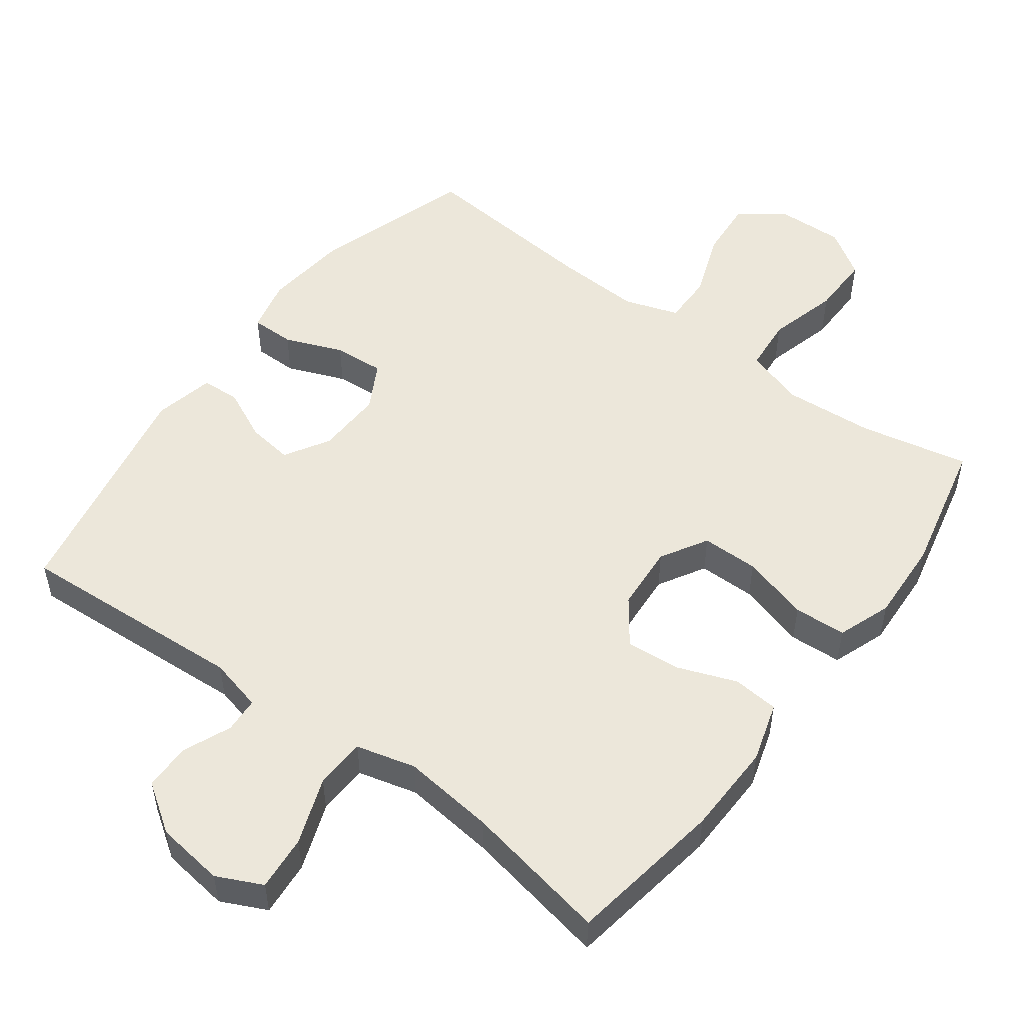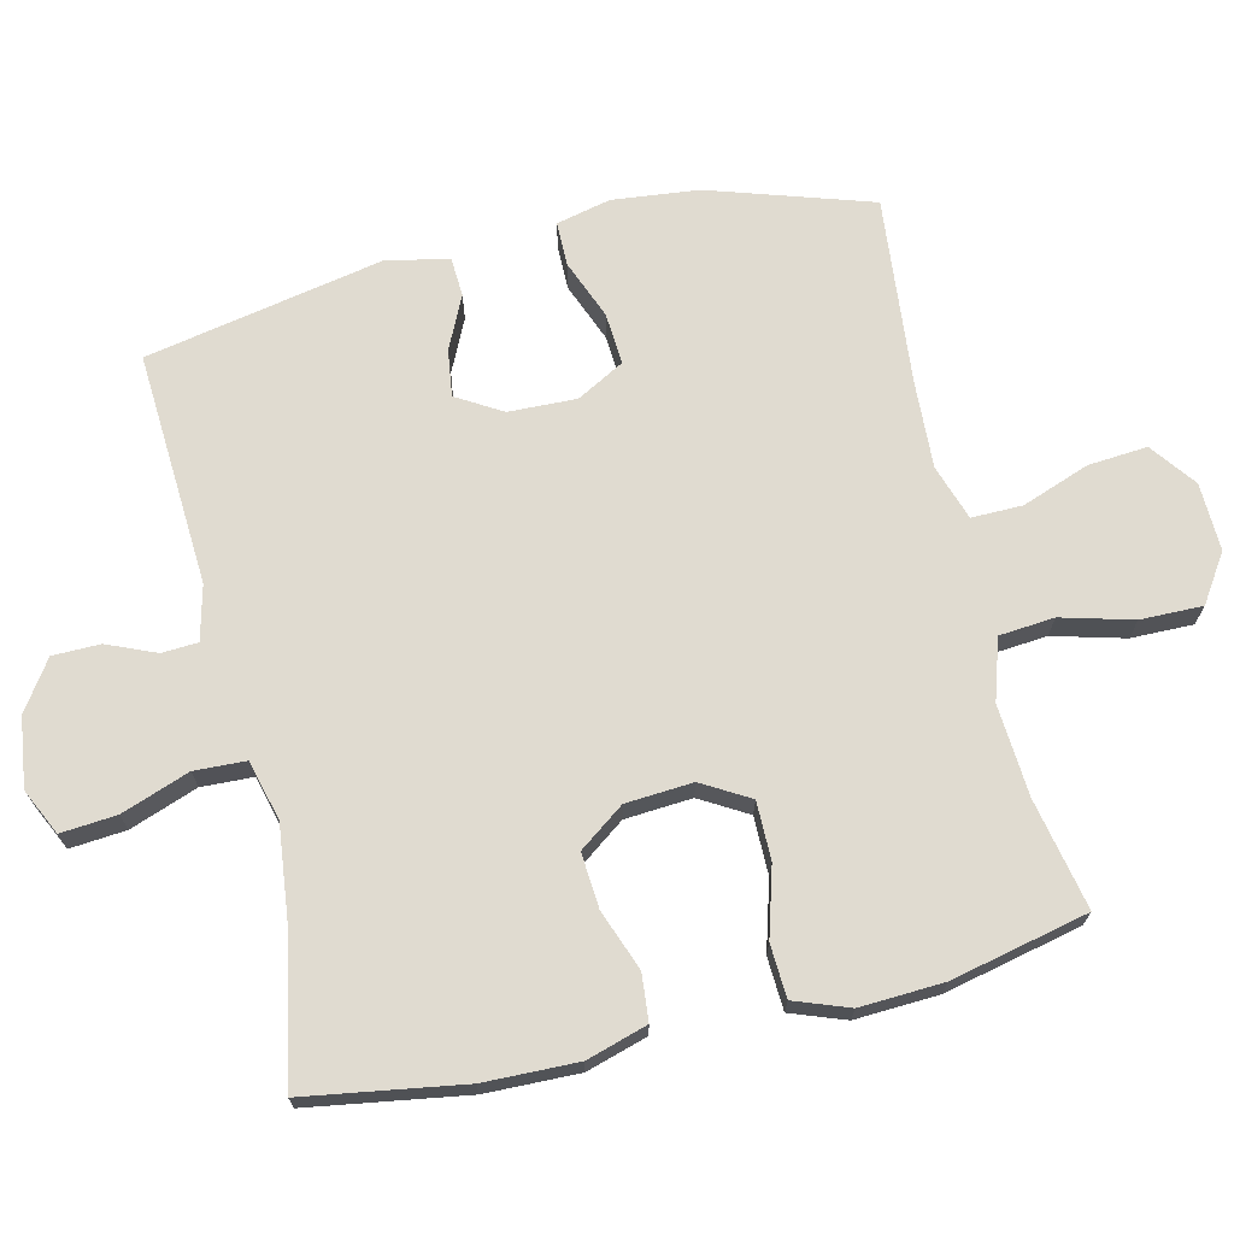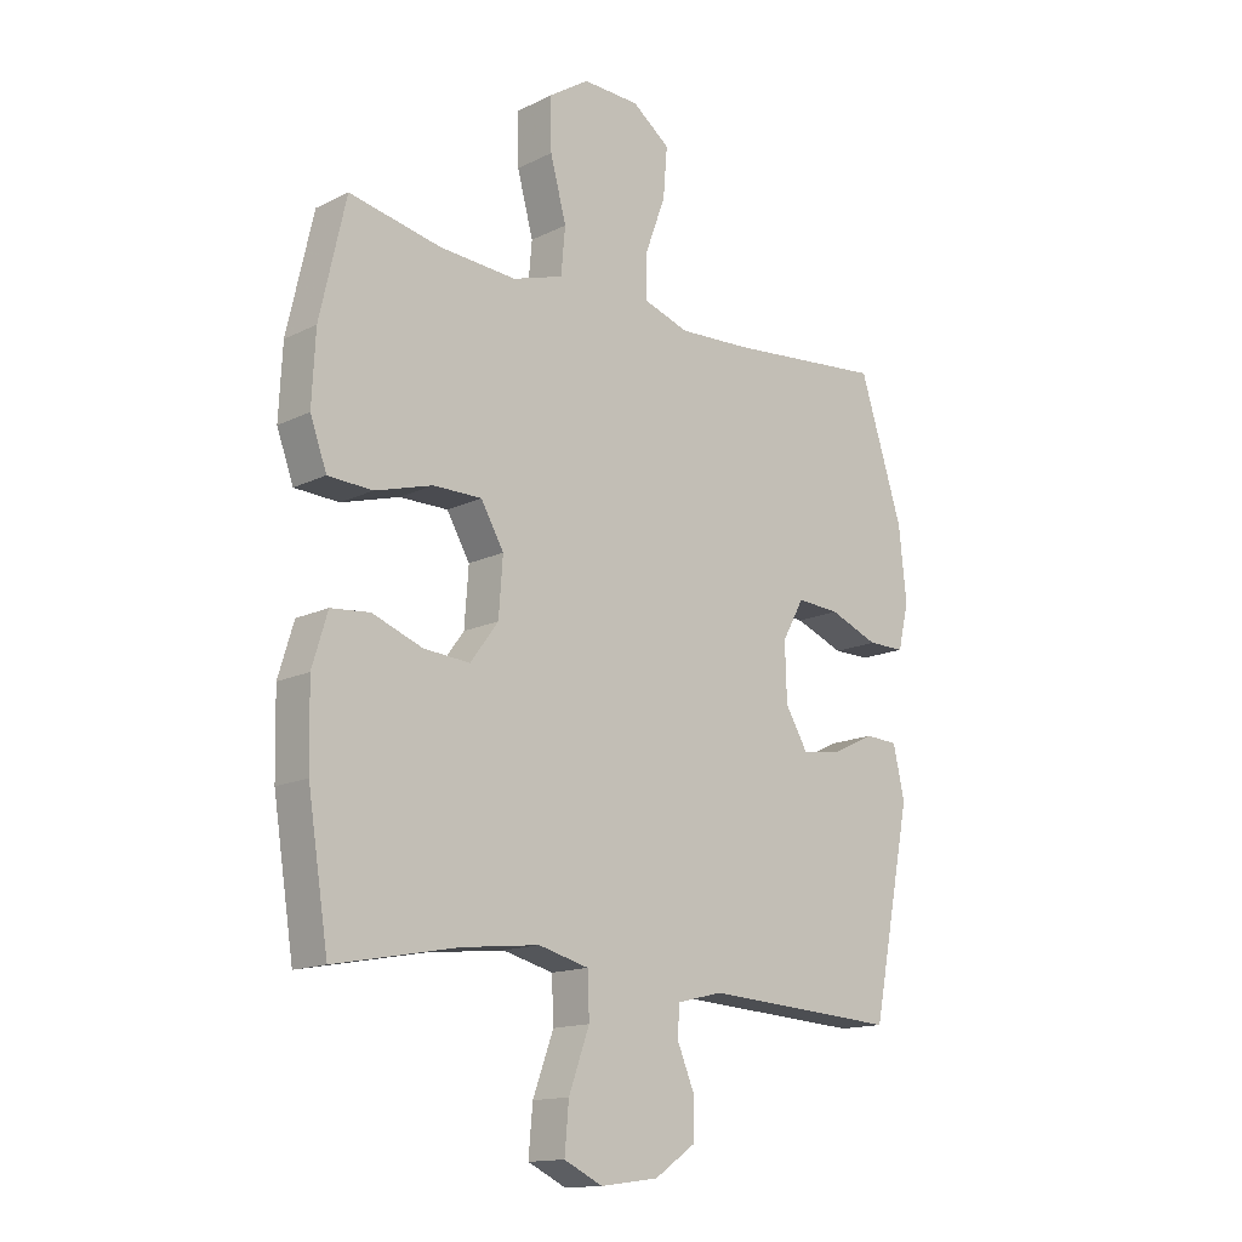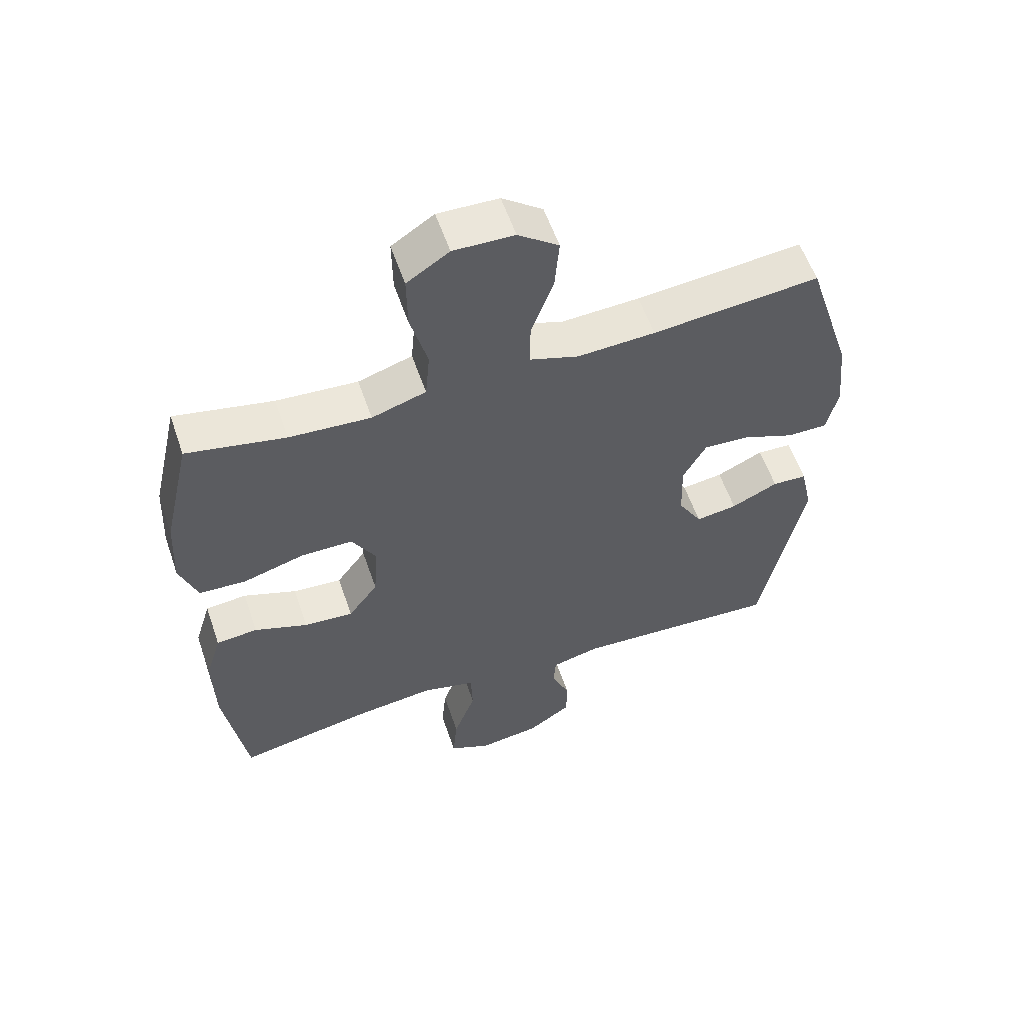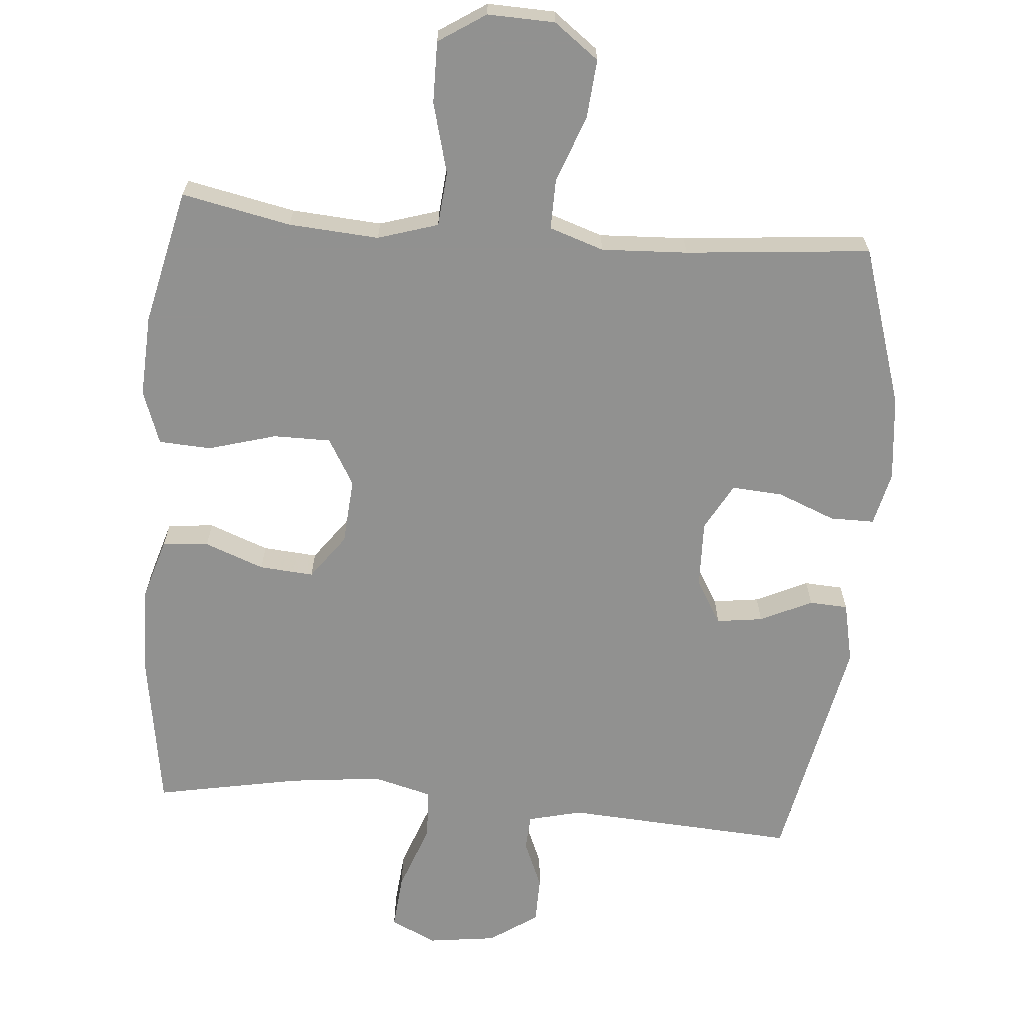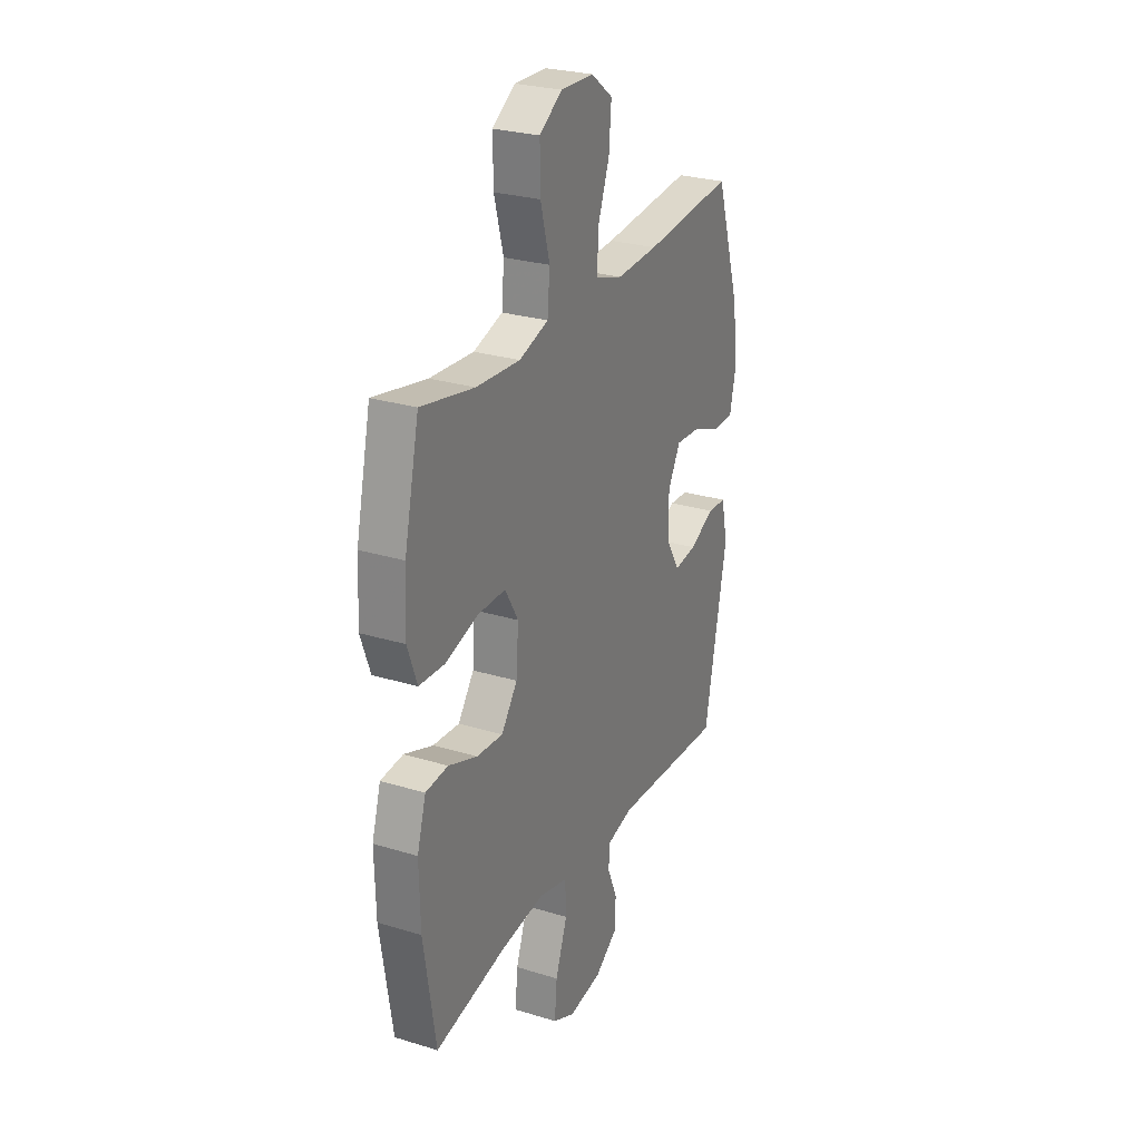
<metadata>
{"format":"obj","ext":"obj","renderer":"f3d","projection":"perspective","resolution":1024,"background":"white","views":[{"elev":51.7,"azim":-143.4,"up":"+Y"},{"elev":70.0,"azim":-103.2,"up":"+Y"},{"elev":-14.6,"azim":-43.3,"up":"+Z"},{"elev":57.6,"azim":-18.9,"up":"+Z"},{"elev":-66.0,"azim":-4.9,"up":"+Y"},{"elev":27.0,"azim":-64.6,"up":"+Z"}]}
</metadata>
<code>
v -0.5 0.07 0.5
v -0.344 0.07 0.468
v -0.215 0.07 0.459
v -0.129 0.07 0.486
v -0.122 0.07 0.564
v -0.149 0.07 0.665
v -0.15 0.07 0.753
v -0.083 0.07 0.797
v 0.013 0.07 0.794
v 0.077 0.07 0.746
v 0.07 0.07 0.662
v 0.035 0.07 0.567
v 0.034 0.07 0.495
v 0.112 0.07 0.469
v 0.235 0.07 0.475
v 0.5 0.07 0.5
v 0.573 0.07 0.271
v 0.586 0.07 0.149
v 0.568 0.07 0.072
v 0.505 0.07 0.072
v 0.422 0.07 0.105
v 0.349 0.07 0.11
v 0.312 0.07 0.043
v 0.315 0.07 -0.053
v 0.353 0.07 -0.117
v 0.419 0.07 -0.108
v 0.493 0.07 -0.073
v 0.548 0.07 -0.076
v 0.567 0.07 -0.163
v 0.5 0.07 -0.5
v 0.17 0.07 -0.48
v 0.093 0.07 -0.499
v 0.09 0.07 -0.55
v 0.119 0.07 -0.619
v 0.118 0.07 -0.686
v 0.049 0.07 -0.733
v -0.049 0.07 -0.746
v -0.114 0.07 -0.715
v -0.107 0.07 -0.636
v -0.072 0.07 -0.54
v -0.075 0.07 -0.467
v -0.16 0.07 -0.445
v -0.292 0.07 -0.46
v -0.5 0.07 -0.5
v -0.535 0.07 -0.277
v -0.538 0.07 -0.145
v -0.512 0.07 -0.059
v -0.446 0.07 -0.053
v -0.361 0.07 -0.085
v -0.283 0.07 -0.091
v -0.236 0.07 -0.027
v -0.229 0.07 0.068
v -0.268 0.07 0.135
v -0.35 0.07 0.135
v -0.447 0.07 0.107
v -0.522 0.07 0.111
v -0.55 0.07 0.188
v -0.544 0.07 0.306
v -0.5 0 0.5
v -0.344 0 0.468
v -0.215 0 0.459
v -0.129 0 0.486
v -0.122 0 0.564
v -0.149 0 0.665
v -0.15 0 0.753
v -0.083 0 0.797
v 0.013 0 0.794
v 0.077 0 0.746
v 0.07 0 0.662
v 0.035 0 0.567
v 0.034 0 0.495
v 0.112 0 0.469
v 0.235 0 0.475
v 0.5 0 0.5
v 0.573 0 0.271
v 0.586 0 0.149
v 0.568 0 0.072
v 0.505 0 0.072
v 0.422 0 0.105
v 0.349 0 0.11
v 0.312 0 0.043
v 0.315 0 -0.053
v 0.353 0 -0.117
v 0.419 0 -0.108
v 0.493 0 -0.073
v 0.548 0 -0.076
v 0.567 0 -0.163
v 0.5 0 -0.5
v 0.17 0 -0.48
v 0.093 0 -0.499
v 0.09 0 -0.55
v 0.119 0 -0.619
v 0.118 0 -0.686
v 0.049 0 -0.733
v -0.049 0 -0.746
v -0.114 0 -0.715
v -0.107 0 -0.636
v -0.072 0 -0.54
v -0.075 0 -0.467
v -0.16 0 -0.445
v -0.292 0 -0.46
v -0.5 0 -0.5
v -0.535 0 -0.277
v -0.538 0 -0.145
v -0.512 0 -0.059
v -0.446 0 -0.053
v -0.361 0 -0.085
v -0.283 0 -0.091
v -0.236 0 -0.027
v -0.229 0 0.068
v -0.268 0 0.135
v -0.35 0 0.135
v -0.447 0 0.107
v -0.522 0 0.111
v -0.55 0 0.188
v -0.544 0 0.306
f 57 58 1 2
f 54 55 56 57
f 53 54 57 2
f 52 53 2 3
f 46 47 48 49
f 46 49 50
f 43 44 45 46
f 42 43 46 50
f 41 42 50 51
f 37 38 39 40
f 37 40 41
f 36 37 41
f 33 34 35 36
f 32 33 36 41
f 31 32 41 51
f 26 27 28 29
f 25 26 29 30
f 24 25 30 31
f 18 19 20 21
f 18 21 22
f 15 16 17 18
f 14 15 18 22
f 13 14 22 23
f 9 10 11 12
f 9 12 13
f 8 9 13
f 5 6 7 8
f 4 5 8 13
f 52 3 4 13
f 24 31 51 52
f 13 23 24 52
f 60 59 116 115
f 115 114 113 112
f 60 115 112 111
f 61 60 111 110
f 107 106 105 104
f 108 107 104
f 104 103 102 101
f 108 104 101 100
f 109 108 100 99
f 98 97 96 95
f 99 98 95
f 99 95 94
f 94 93 92 91
f 99 94 91 90
f 109 99 90 89
f 87 86 85 84
f 88 87 84 83
f 89 88 83 82
f 79 78 77 76
f 80 79 76
f 76 75 74 73
f 80 76 73 72
f 81 80 72 71
f 70 69 68 67
f 71 70 67
f 71 67 66
f 66 65 64 63
f 71 66 63 62
f 71 62 61 110
f 110 109 89 82
f 110 82 81 71
f 1 59 60 2
f 2 60 61 3
f 3 61 62 4
f 4 62 63 5
f 5 63 64 6
f 6 64 65 7
f 7 65 66 8
f 8 66 67 9
f 9 67 68 10
f 10 68 69 11
f 11 69 70 12
f 12 70 71 13
f 13 71 72 14
f 14 72 73 15
f 15 73 74 16
f 16 74 75 17
f 17 75 76 18
f 18 76 77 19
f 19 77 78 20
f 20 78 79 21
f 21 79 80 22
f 22 80 81 23
f 23 81 82 24
f 24 82 83 25
f 25 83 84 26
f 26 84 85 27
f 27 85 86 28
f 28 86 87 29
f 29 87 88 30
f 30 88 89 31
f 31 89 90 32
f 32 90 91 33
f 33 91 92 34
f 34 92 93 35
f 35 93 94 36
f 36 94 95 37
f 37 95 96 38
f 38 96 97 39
f 39 97 98 40
f 40 98 99 41
f 41 99 100 42
f 42 100 101 43
f 43 101 102 44
f 44 102 103 45
f 45 103 104 46
f 46 104 105 47
f 47 105 106 48
f 48 106 107 49
f 49 107 108 50
f 50 108 109 51
f 51 109 110 52
f 52 110 111 53
f 53 111 112 54
f 54 112 113 55
f 55 113 114 56
f 56 114 115 57
f 57 115 116 58
f 58 116 59 1

</code>
